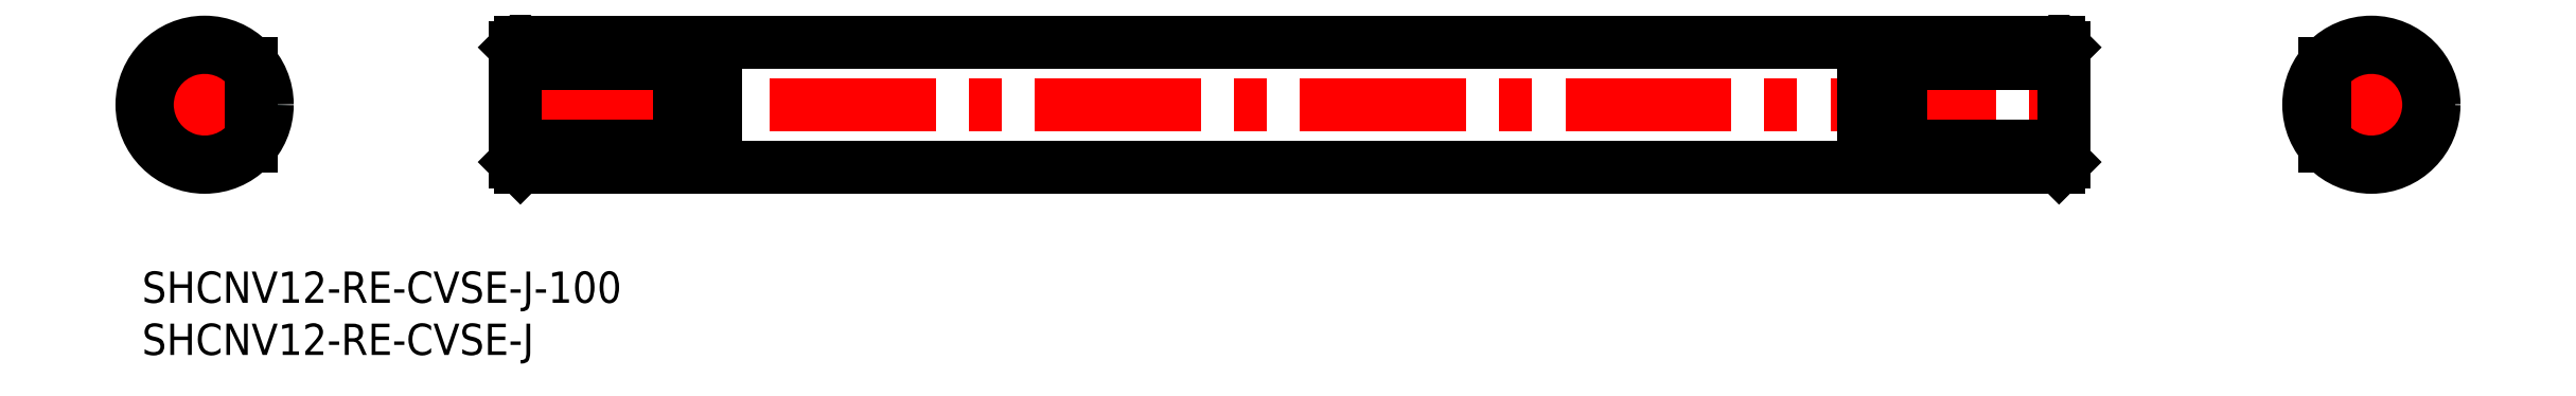
<metadata>
{"format":"dxf","ext":"dxf","renderer":"ezdxf+matplotlib","layout":"modelspace","background":"white","min_lineweight":24,"dpi":150}
</metadata>
<code>
0
SECTION
2
ENTITIES
0
INSERT
8
MSM_CONTINUOUS
2
*U22
10
0
20
0
30
0
0
INSERT
8
MSM_CONTINUOUS
2
*U23
10
0
20
0
30
0
0
CIRCLE
8
MSM_DASHED
10
6
20
16
30
0
40
5.75
0
LINE
8
MSM_CENTER
10
-1
20
16
30
0
11
13
21
16
31
0
0
LINE
8
MSM_CENTER
10
6
20
9
30
0
11
6
21
23
31
0
0
ARC
8
MSM_CONTINUOUS
10
6
20
16
30
0
40
5.5
50
35.1
51
324.9
0
LINE
8
MSM_CONTINUOUS
10
10.5
20
19.97
30
0
11
10.5
21
12.03
31
0
0
CIRCLE
8
MSM_CONTINUOUS
10
6
20
16
30
0
40
6
0
LINE
8
MSM_CENTER
10
34.75
20
16
30
0
11
185.2
21
16
31
0
0
LINE
8
MSM_CONTINUOUS
10
35.75
20
10.5
30
0
11
36.25
21
10
31
0
0
LINE
8
MSM_CONTINUOUS
10
36.25
20
22
30
0
11
35.75
21
21.5
31
0
0
LINE
8
MSM_CONTINUOUS
10
35.75
20
21.5
30
0
11
35.75
21
10.5
31
0
0
LINE
8
MSM_CONTINUOUS
10
184.2
20
21.5
30
0
11
183.7
21
22
31
0
0
LINE
8
MSM_CONTINUOUS
10
183.7
20
10
30
0
11
184.2
21
10.5
31
0
0
LINE
8
MSM_CONTINUOUS
10
184.2
20
21.5
30
0
11
184.2
21
10.5
31
0
0
LINE
8
MSM_CONTINUOUS
10
165
20
10.25
30
0
11
166.1
21
10.25
31
0
0
LINE
8
MSM_CONTINUOUS
10
166.1
20
21.75
30
0
11
165
21
21.75
31
0
0
LINE
8
MSM_CONTINUOUS
10
53.8
20
10.25
30
0
11
54.95
21
10.25
31
0
0
LINE
8
MSM_CONTINUOUS
10
54.95
20
21.75
30
0
11
53.8
21
21.75
31
0
0
LINE
8
MSM_CONTINUOUS
10
54.95
20
10
30
0
11
165
21
10
31
0
0
LINE
8
MSM_CONTINUOUS
10
165
20
22
30
0
11
54.95
21
22
31
0
0
LINE
8
MSM_CONTINUOUS
10
165
20
22
30
0
11
165
21
10
31
0
0
LINE
8
MSM_CONTINUOUS
10
54.95
20
22
30
0
11
54.95
21
10
31
0
0
LINE
8
MSM_CONTINUOUS
10
183.7
20
12.03
30
0
11
183.7
21
10
31
0
0
LINE
8
MSM_CONTINUOUS
10
183.7
20
12.03
30
0
11
168.5
21
12.03
31
0
0
LINE
8
MSM_CONTINUOUS
10
168.5
20
19.97
30
0
11
168.5
21
12.03
31
0
0
LINE
8
MSM_CONTINUOUS
10
168.5
20
19.97
30
0
11
183.7
21
19.97
31
0
0
LINE
8
MSM_CONTINUOUS
10
166.1
20
10
30
0
11
183.7
21
10
31
0
0
LINE
8
MSM_CONTINUOUS
10
183.7
20
22
30
0
11
166.1
21
22
31
0
0
LINE
8
MSM_CONTINUOUS
10
183.7
20
22
30
0
11
183.7
21
19.97
31
0
0
LINE
8
MSM_CONTINUOUS
10
166.1
20
22
30
0
11
166.1
21
10
31
0
0
LINE
8
MSM_CONTINUOUS
10
36.25
20
12.03
30
0
11
51.45
21
12.03
31
0
0
LINE
8
MSM_CONTINUOUS
10
36.25
20
12.03
30
0
11
36.25
21
10
31
0
0
LINE
8
MSM_CONTINUOUS
10
51.45
20
19.97
30
0
11
36.25
21
19.97
31
0
0
LINE
8
MSM_CONTINUOUS
10
51.45
20
19.97
30
0
11
51.45
21
12.03
31
0
0
LINE
8
MSM_CONTINUOUS
10
36.25
20
10
30
0
11
53.8
21
10
31
0
0
LINE
8
MSM_CONTINUOUS
10
53.8
20
22
30
0
11
36.25
21
22
31
0
0
LINE
8
MSM_CONTINUOUS
10
53.8
20
22
30
0
11
53.8
21
10
31
0
0
LINE
8
MSM_CONTINUOUS
10
36.25
20
22
30
0
11
36.25
21
19.97
31
0
0
CIRCLE
8
MSM_DASHED
10
213.6
20
16
30
0
40
5.75
0
LINE
8
MSM_CENTER
10
206.6
20
16
30
0
11
220.6
21
16
31
0
0
LINE
8
MSM_CENTER
10
213.6
20
9
30
0
11
213.6
21
23
31
0
0
LINE
8
MSM_CONTINUOUS
10
209.1
20
19.97
30
0
11
209.1
21
12.03
31
0
0
ARC
8
MSM_CONTINUOUS
10
213.6
20
16
30
0
40
5.5
50
215.1
51
144.9
0
CIRCLE
8
MSM_CONTINUOUS
10
213.6
20
16
30
0
40
6
0
ARC
8
MSM_CONTINUOUS
10
48.93
20
11.55
30
0
40
15.22
50
146.4
51
150
0
ARC
8
MSM_CONTINUOUS
10
48.84
20
20.4
30
0
40
15.11
50
210
51
213.6
0
ARC
8
MSM_CONTINUOUS
10
171
20
11.55
30
0
40
15.22
50
30.02
51
33.59
0
ARC
8
MSM_CONTINUOUS
10
171.1
20
20.4
30
0
40
15.11
50
326.4
51
330
0
ENDSEC
0
EOF

</code>
